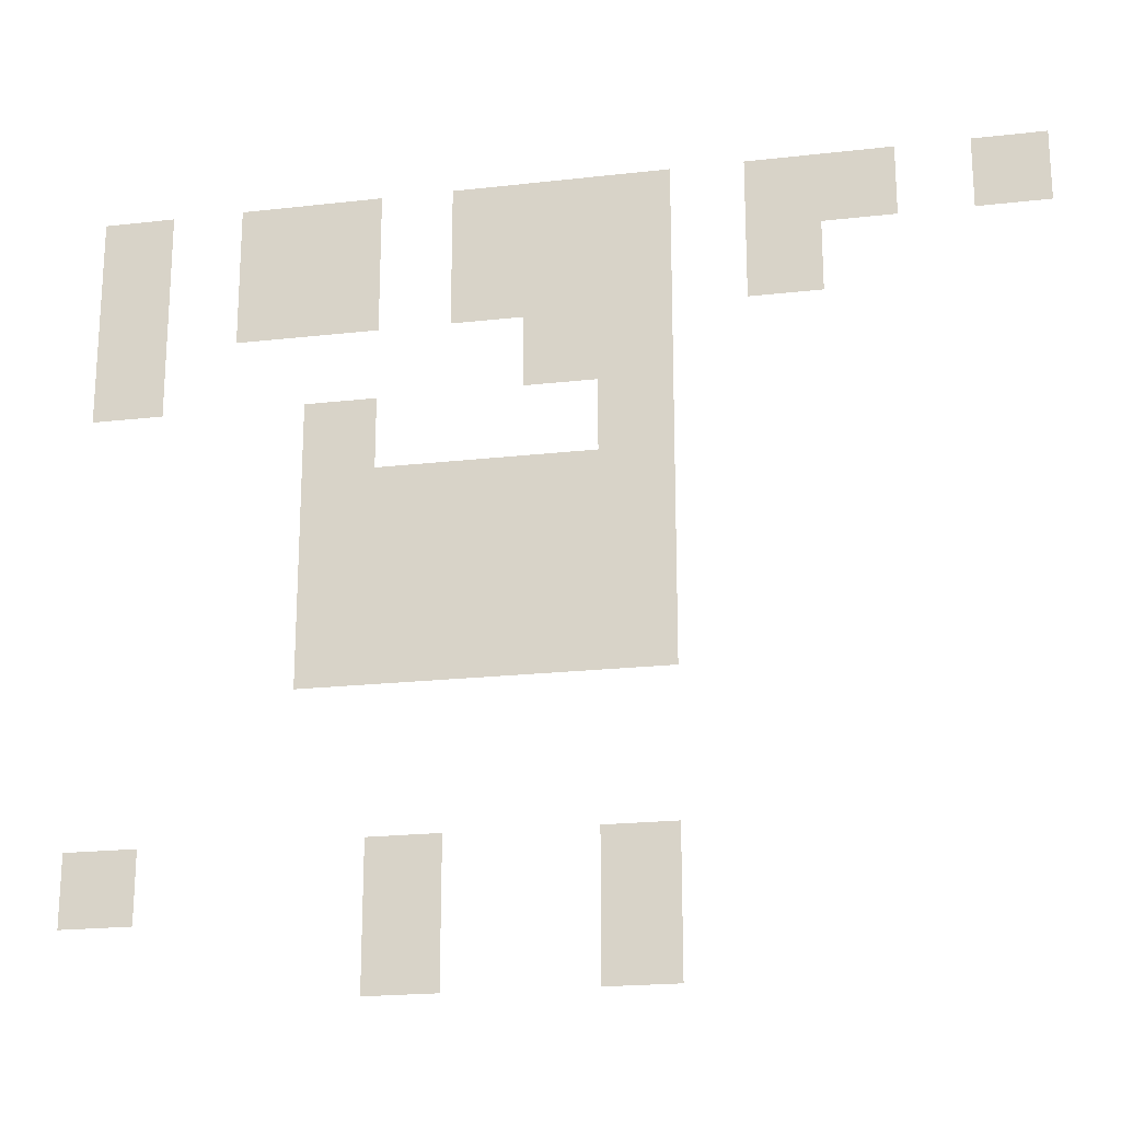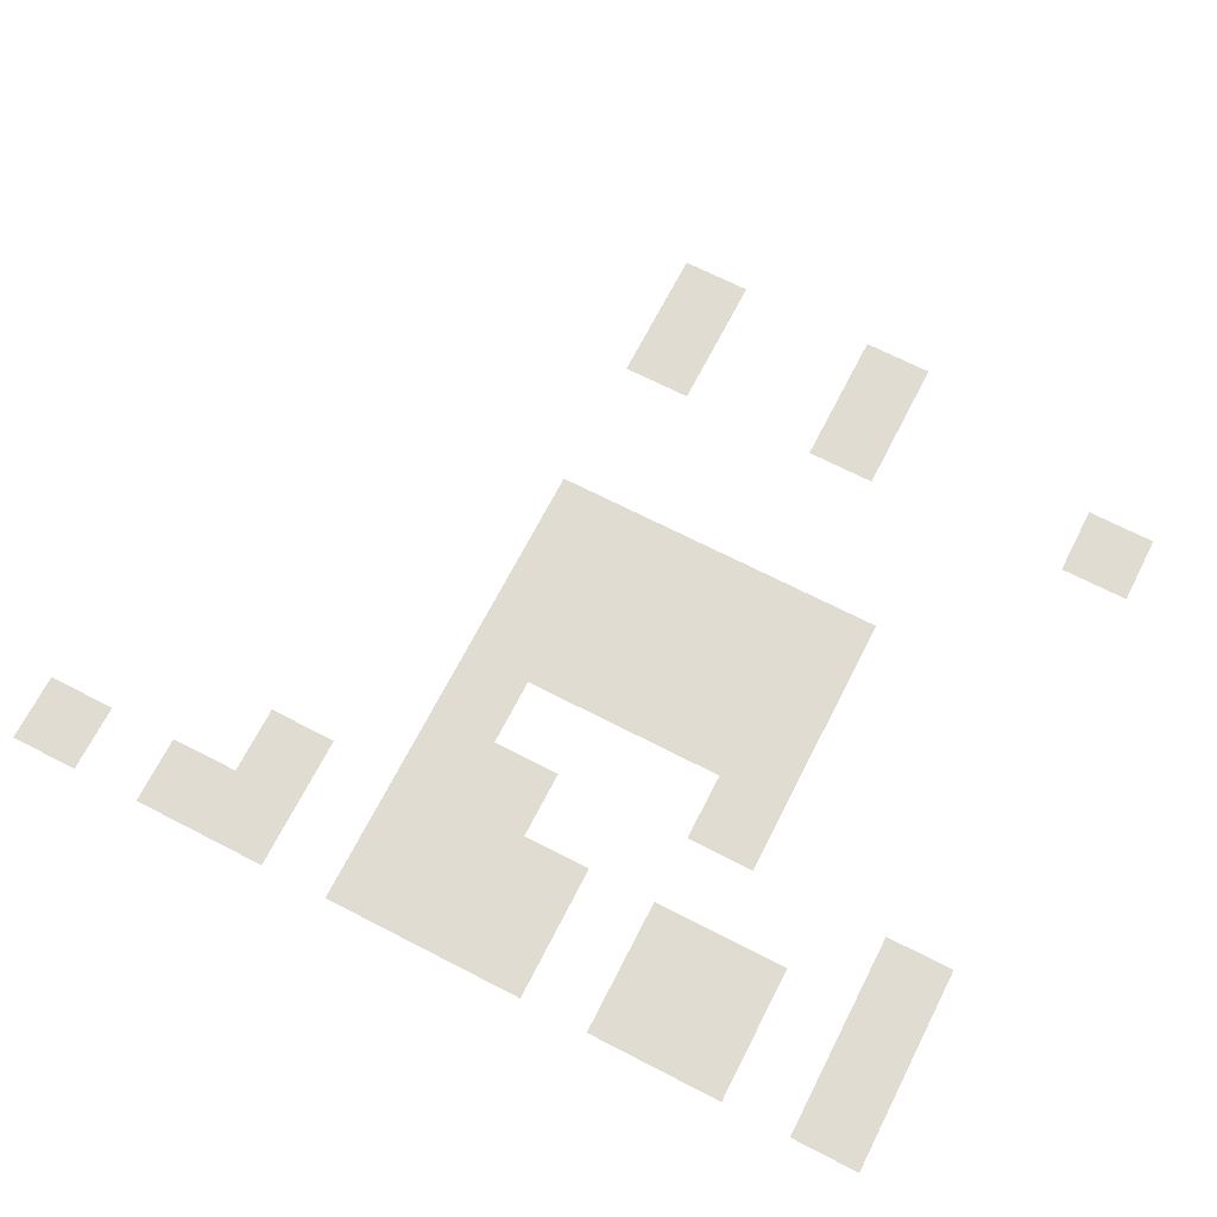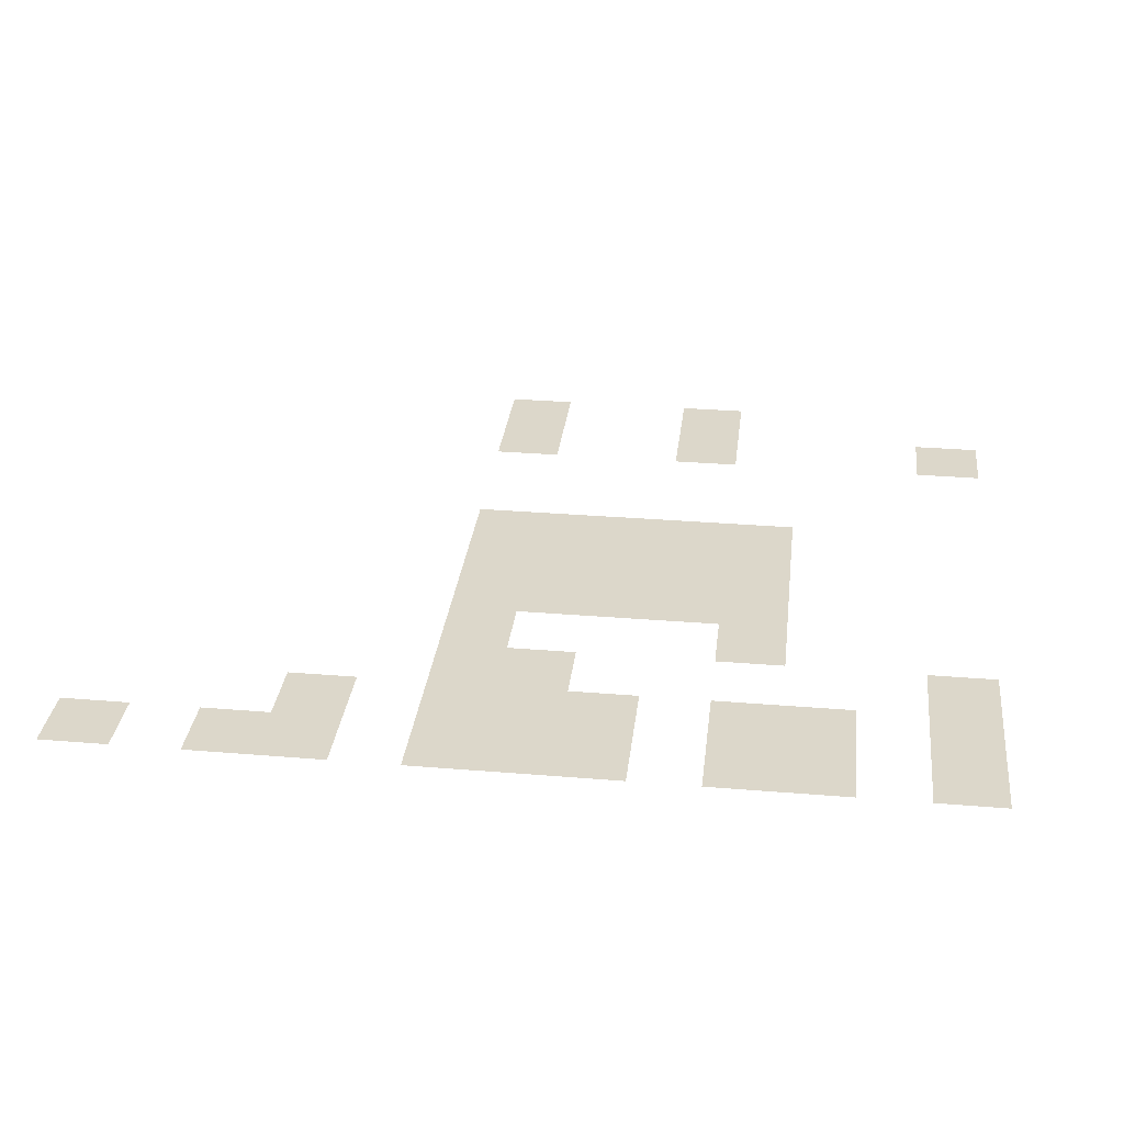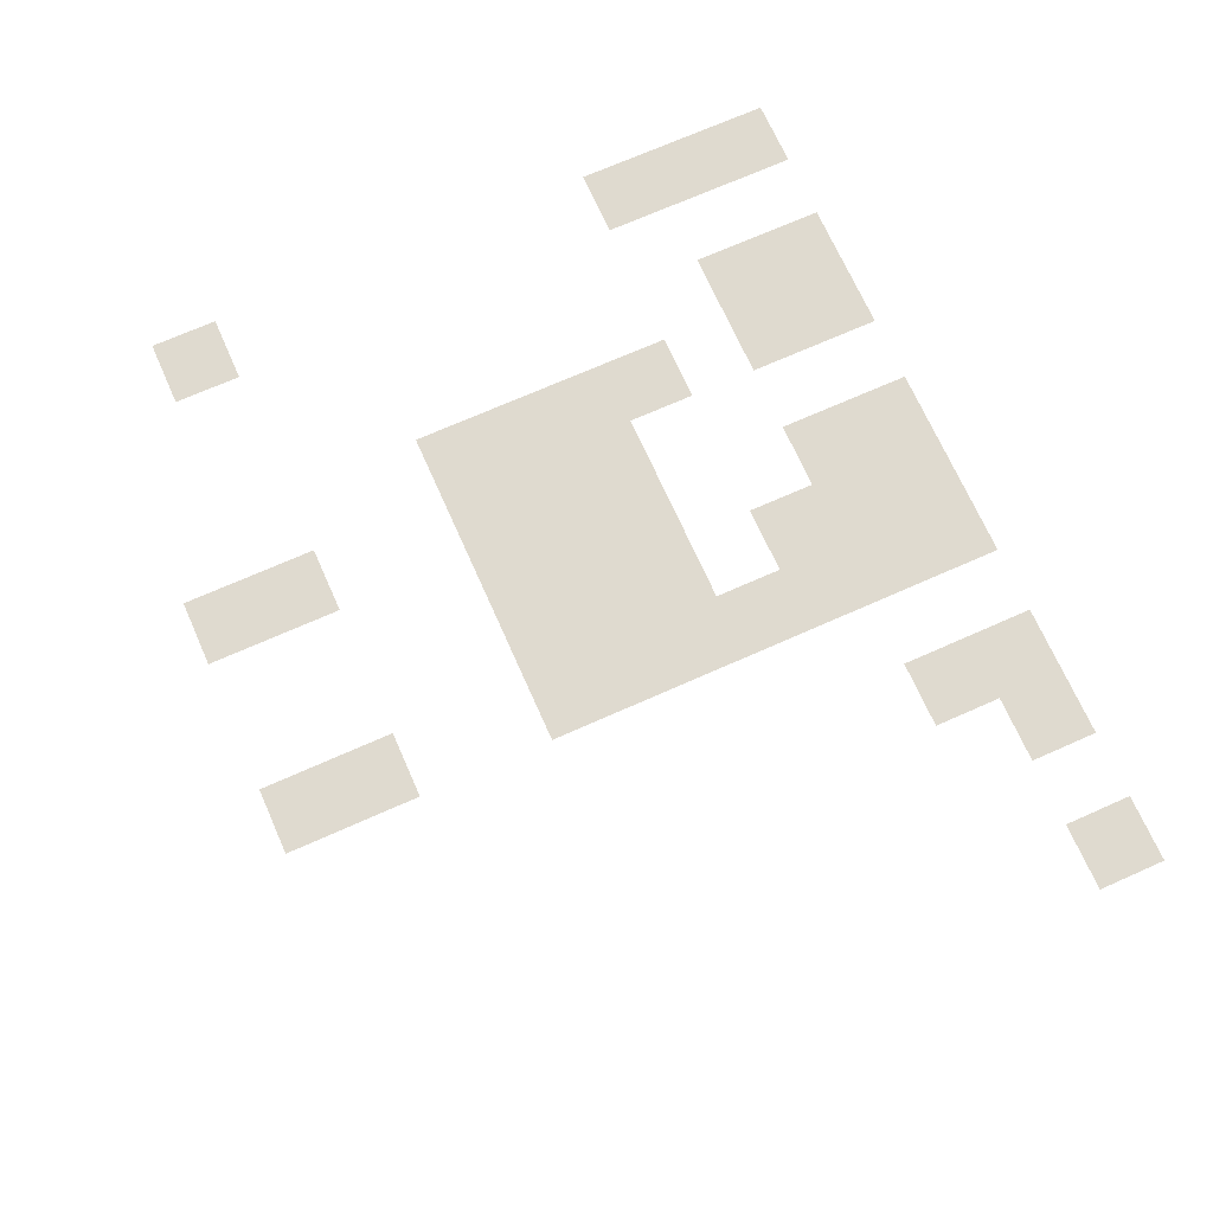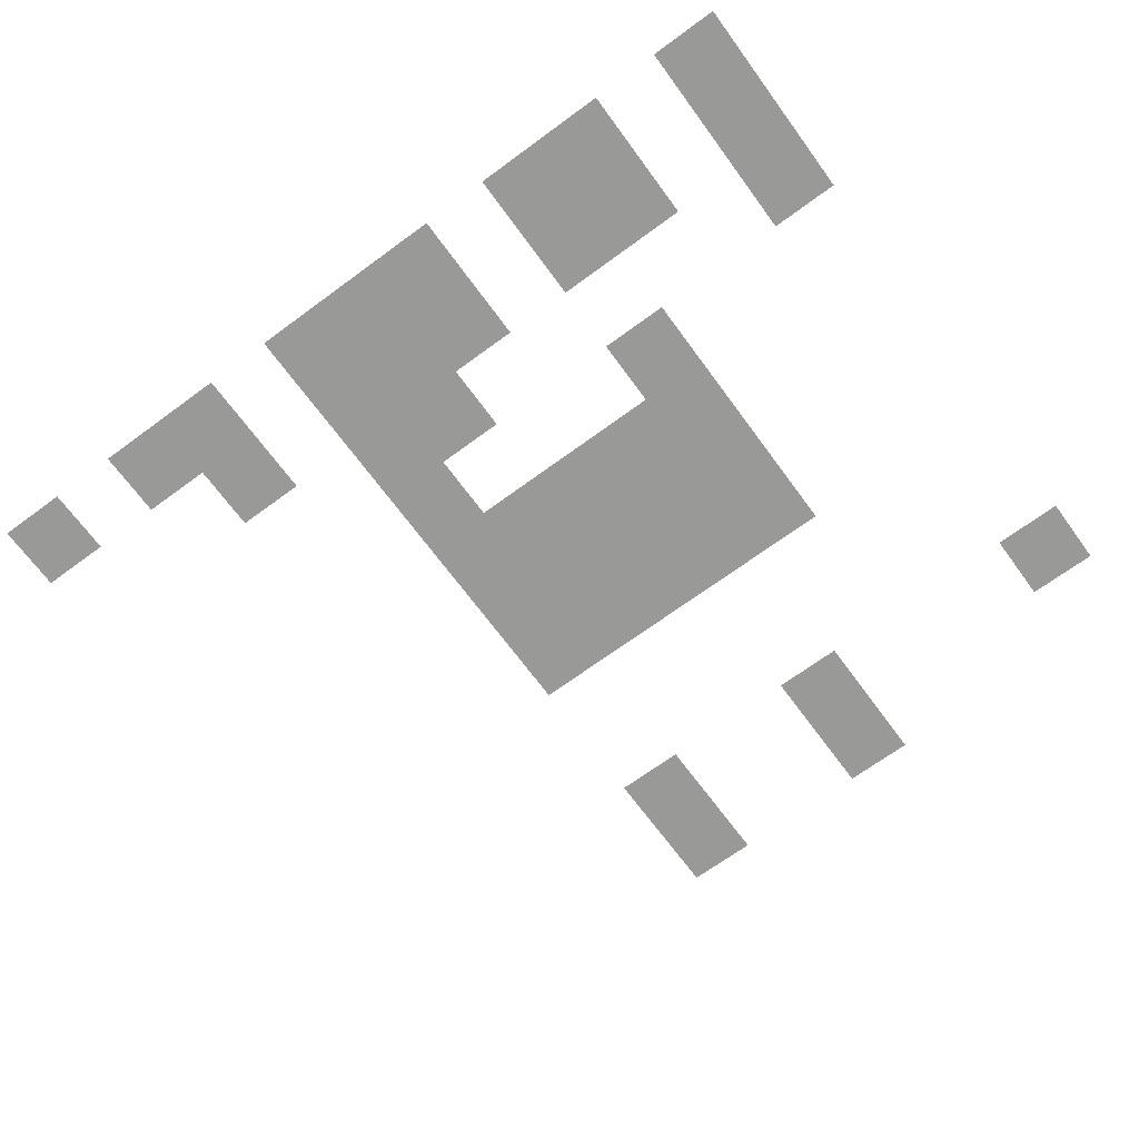
<metadata>
{"format":"obj","ext":"obj","renderer":"f3d","projection":"perspective","resolution":1024,"background":"white","views":[{"elev":-20.6,"azim":11.7,"up":"+Y"},{"elev":69.3,"azim":-152.8,"up":"+Z"},{"elev":30.7,"azim":-173.2,"up":"+Z"},{"elev":70.6,"azim":66.0,"up":"+Z"},{"elev":-68.8,"azim":-143.7,"up":"+Z"}]}
</metadata>
<code>
v -224 -48 0
v -240 -48 0
v -240 -32 0
v -224 -32 0
v -192 -48 0
v -208 -48 0
v -208 -32 0
v -192 -32 0
v -176 -48 0
v -192 -48 0
v -192 -32 0
v -176 -32 0
v -144 -48 0
v -160 -48 0
v -160 -32 0
v -144 -32 0
v -128 -48 0
v -144 -48 0
v -144 -32 0
v -128 -32 0
v -112 -48 0
v -128 -48 0
v -128 -32 0
v -112 -32 0
v -80 -48 0
v -96 -48 0
v -96 -32 0
v -80 -32 0
v -64 -48 0
v -80 -48 0
v -80 -32 0
v -64 -32 0
v -32 -48 0
v -48 -48 0
v -48 -32 0
v -32 -32 0
v -224 -64 0
v -240 -64 0
v -240 -48 0
v -224 -48 0
v -192 -64 0
v -208 -64 0
v -208 -48 0
v -192 -48 0
v -176 -64 0
v -192 -64 0
v -192 -48 0
v -176 -48 0
v -144 -64 0
v -160 -64 0
v -160 -48 0
v -144 -48 0
v -128 -64 0
v -144 -64 0
v -144 -48 0
v -128 -48 0
v -112 -64 0
v -128 -64 0
v -128 -48 0
v -112 -48 0
v -80 -64 0
v -96 -64 0
v -96 -48 0
v -80 -48 0
v -224 -80 0
v -240 -80 0
v -240 -64 0
v -224 -64 0
v -128 -80 0
v -144 -80 0
v -144 -64 0
v -128 -64 0
v -112 -80 0
v -128 -80 0
v -128 -64 0
v -112 -64 0
v -176 -96 0
v -192 -96 0
v -192 -80 0
v -176 -80 0
v -112 -96 0
v -128 -96 0
v -128 -80 0
v -112 -80 0
v -176 -112 0
v -192 -112 0
v -192 -96 0
v -176 -96 0
v -160 -112 0
v -176 -112 0
v -176 -96 0
v -160 -96 0
v -144 -112 0
v -160 -112 0
v -160 -96 0
v -144 -96 0
v -128 -112 0
v -144 -112 0
v -144 -96 0
v -128 -96 0
v -112 -112 0
v -128 -112 0
v -128 -96 0
v -112 -96 0
v -176 -128 0
v -192 -128 0
v -192 -112 0
v -176 -112 0
v -160 -128 0
v -176 -128 0
v -176 -112 0
v -160 -112 0
v -144 -128 0
v -160 -128 0
v -160 -112 0
v -144 -112 0
v -128 -128 0
v -144 -128 0
v -144 -112 0
v -128 -112 0
v -112 -128 0
v -128 -128 0
v -128 -112 0
v -112 -112 0
v -176 -144 0
v -192 -144 0
v -192 -128 0
v -176 -128 0
v -160 -144 0
v -176 -144 0
v -176 -128 0
v -160 -128 0
v -144 -144 0
v -160 -144 0
v -160 -128 0
v -144 -128 0
v -128 -144 0
v -144 -144 0
v -144 -128 0
v -128 -128 0
v -112 -144 0
v -128 -144 0
v -128 -128 0
v -112 -128 0
v -224 -192 0
v -240 -192 0
v -240 -176 0
v -224 -176 0
v -160 -192 0
v -176 -192 0
v -176 -176 0
v -160 -176 0
v -112 -192 0
v -128 -192 0
v -128 -176 0
v -112 -176 0
v -160 -208 0
v -176 -208 0
v -176 -192 0
v -160 -192 0
v -112 -208 0
v -128 -208 0
v -128 -192 0
v -112 -192 0
g zelda_home_mesh_0003
f 1 2 3 4
f 5 6 7 8
f 9 10 11 12
f 13 14 15 16
f 17 18 19 20
f 21 22 23 24
f 25 26 27 28
f 29 30 31 32
f 33 34 35 36
f 37 38 39 40
f 41 42 43 44
f 45 46 47 48
f 49 50 51 52
f 53 54 55 56
f 57 58 59 60
f 61 62 63 64
f 65 66 67 68
f 69 70 71 72
f 73 74 75 76
f 77 78 79 80
f 81 82 83 84
f 85 86 87 88
f 89 90 91 92
f 93 94 95 96
f 97 98 99 100
f 101 102 103 104
f 105 106 107 108
f 109 110 111 112
f 113 114 115 116
f 117 118 119 120
f 121 122 123 124
f 125 126 127 128
f 129 130 131 132
f 133 134 135 136
f 137 138 139 140
f 141 142 143 144
f 145 146 147 148
f 149 150 151 152
f 153 154 155 156
f 157 158 159 160
f 161 162 163 164

</code>
